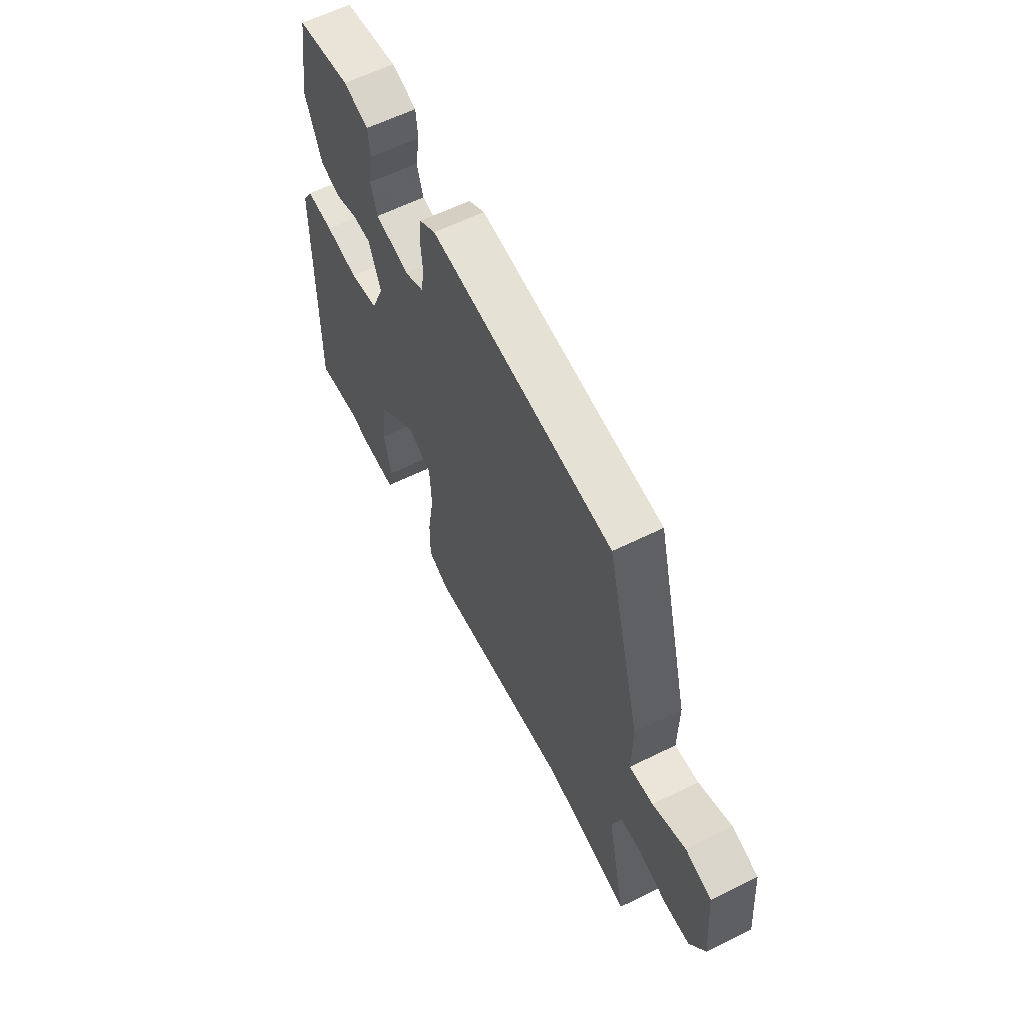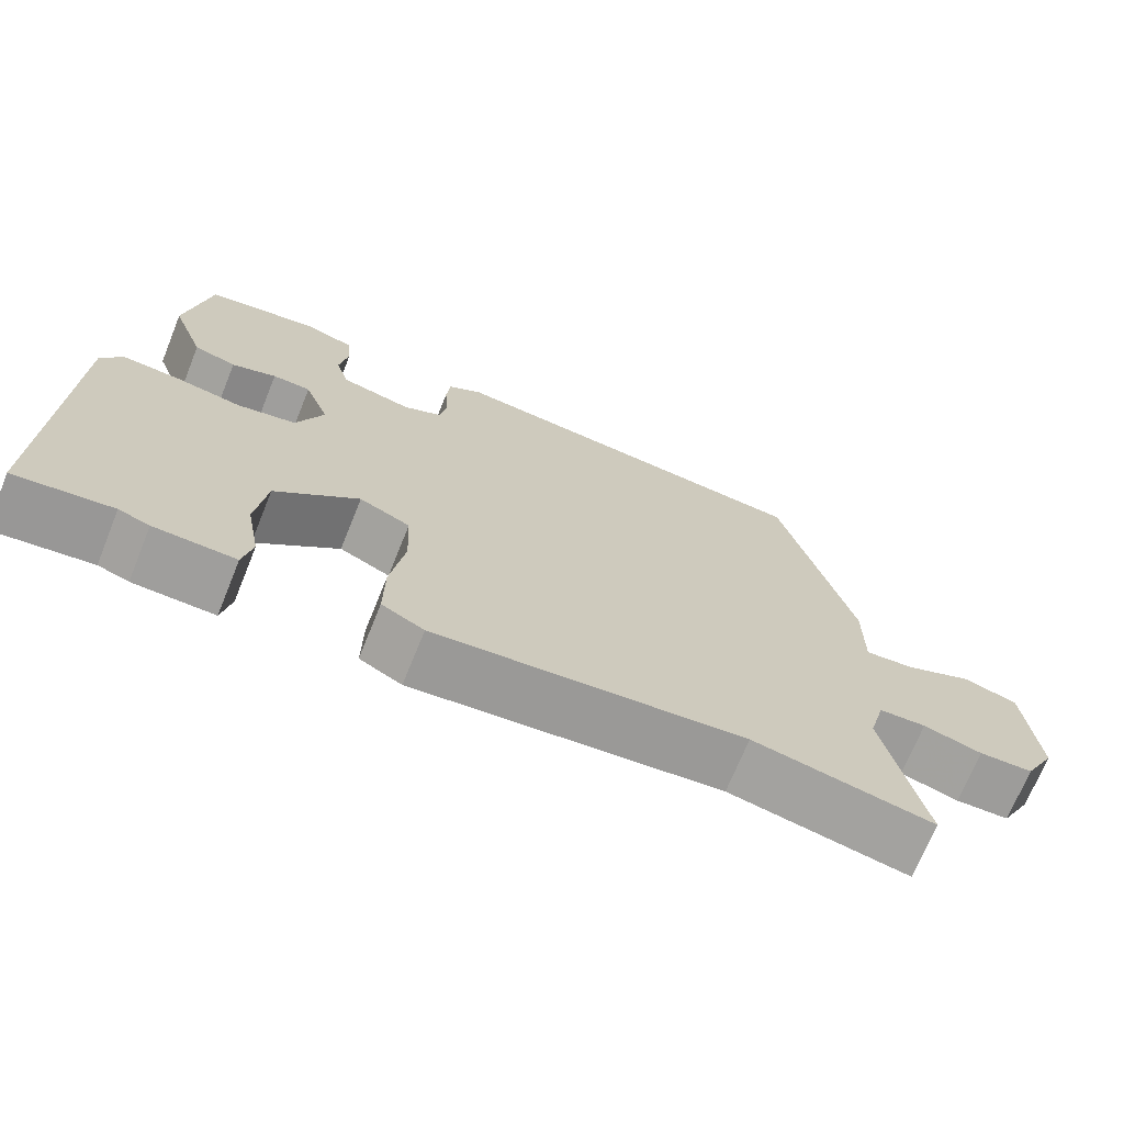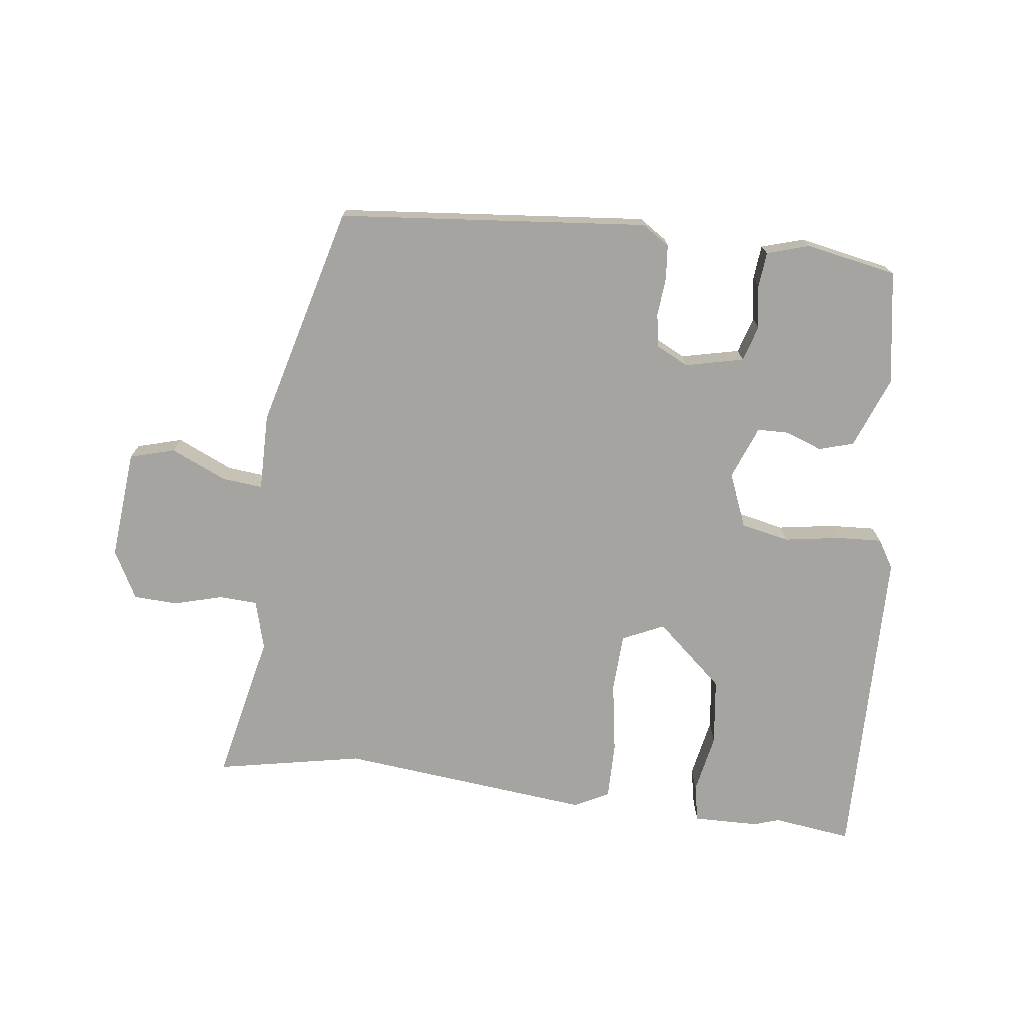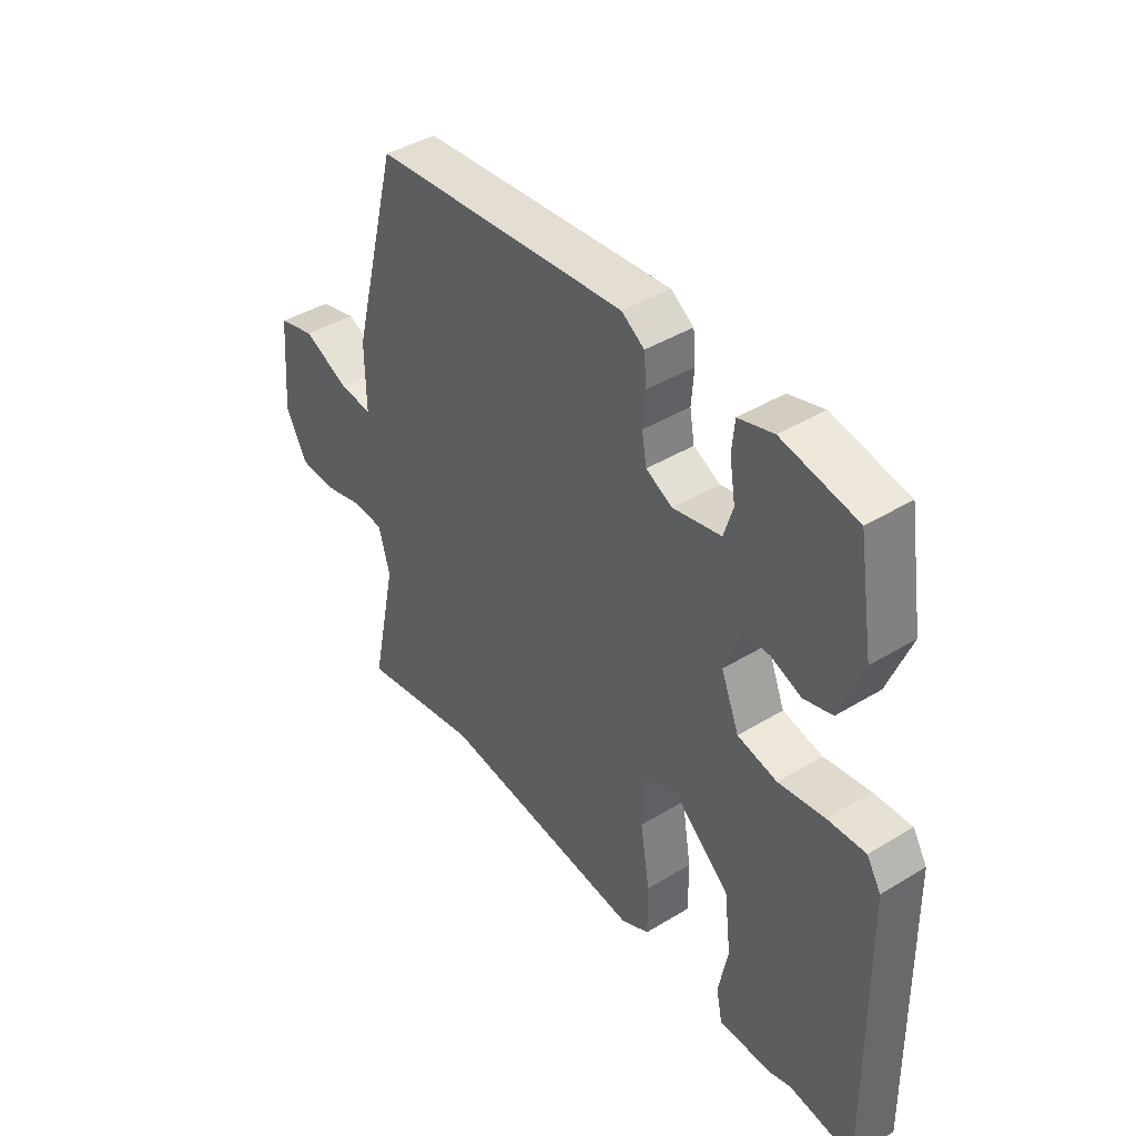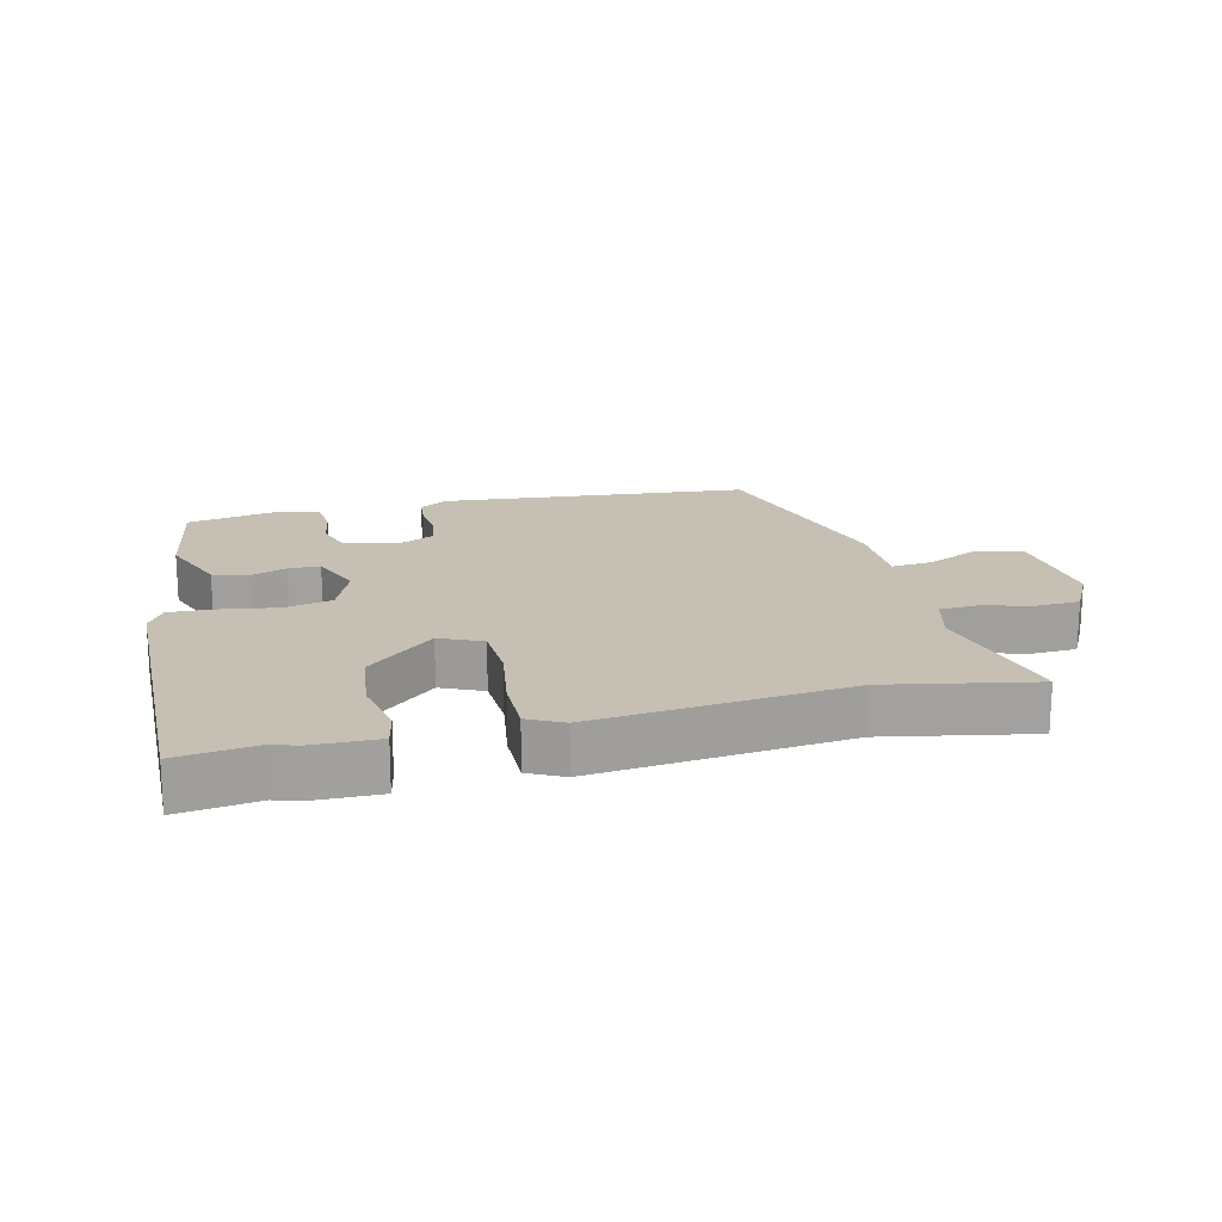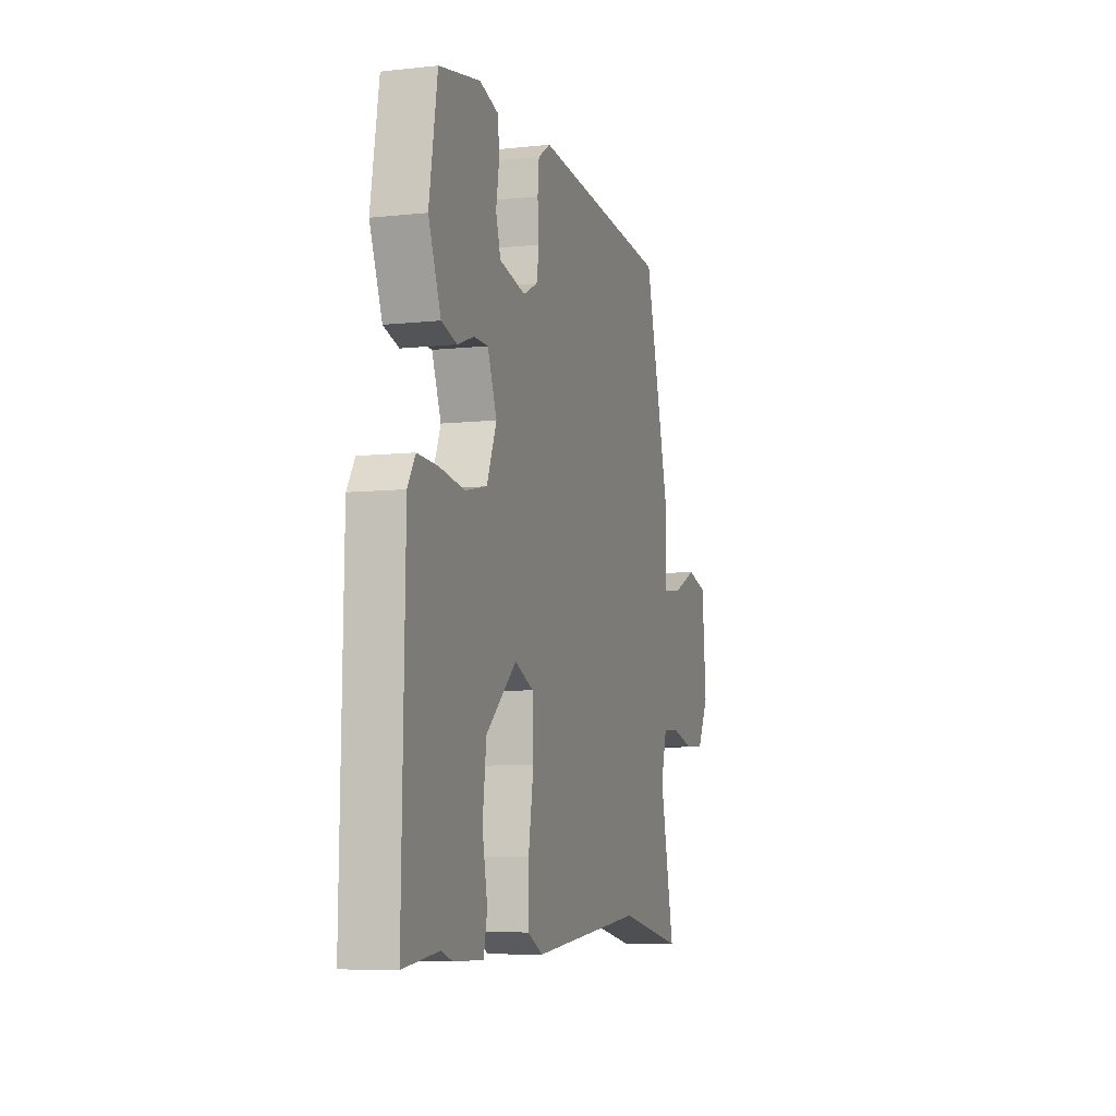
<metadata>
{"format":"obj","ext":"obj","renderer":"f3d","projection":"perspective","resolution":1024,"background":"white","views":[{"elev":60.9,"azim":-116.7,"up":"+Z"},{"elev":-70.7,"azim":157.9,"up":"+Z"},{"elev":-73.5,"azim":-7.2,"up":"+Y"},{"elev":42.2,"azim":53.9,"up":"+Z"},{"elev":18.1,"azim":166.1,"up":"+Y"},{"elev":-7.2,"azim":107.4,"up":"+Z"}]}
</metadata>
<code>
v 0.45 0.07 0.492
v 0.479 0.07 0.315
v 0.436 0.07 0.203
v 0.382 0.07 0.187
v 0.325 0.07 0.208
v 0.276 0.07 0.207
v 0.244 0.07 0.124
v 0.278 0.07 0.04
v 0.353 0.07 0.024
v 0.44 0.07 0.038
v 0.511 0.07 0.042
v 0.538 0.07 -0.002
v 0.548 0.07 -0.506
v 0.425 0.07 -0.49
v 0.386 0.07 -0.503
v 0.283 0.07 -0.505
v 0.271 0.07 -0.447
v 0.289 0.07 -0.354
v 0.276 0.07 -0.249
v 0.17 0.07 -0.156
v 0.105 0.07 -0.186
v 0.101 0.07 -0.277
v 0.119 0.07 -0.388
v 0.12 0.07 -0.478
v 0.066 0.07 -0.506
v -0.327 0.07 -0.466
v -0.555 0.07 -0.511
v -0.505 0.07 -0.278
v -0.526 0.07 -0.201
v -0.586 0.07 -0.198
v -0.661 0.07 -0.219
v -0.73 0.07 -0.216
v -0.77 0.07 -0.141
v -0.755 0.07 0.03
v -0.685 0.07 0.05
v -0.598 0.07 0.011
v -0.535 0.07 0.005
v -0.536 0.07 0.125
v -0.445 0.07 0.473
v 0.038 0.07 0.519
v 0.081 0.07 0.491
v 0.086 0.07 0.438
v 0.081 0.07 0.377
v 0.09 0.07 0.325
v 0.14 0.07 0.3
v 0.231 0.07 0.321
v 0.248 0.07 0.377
v 0.237 0.07 0.444
v 0.242 0.07 0.499
v 0.308 0.07 0.519
v 0.45 0 0.492
v 0.479 0 0.315
v 0.436 0 0.203
v 0.382 0 0.187
v 0.325 0 0.208
v 0.276 0 0.207
v 0.244 0 0.124
v 0.278 0 0.04
v 0.353 0 0.024
v 0.44 0 0.038
v 0.511 0 0.042
v 0.538 0 -0.002
v 0.548 0 -0.506
v 0.425 0 -0.49
v 0.386 0 -0.503
v 0.283 0 -0.505
v 0.271 0 -0.447
v 0.289 0 -0.354
v 0.276 0 -0.249
v 0.17 0 -0.156
v 0.105 0 -0.186
v 0.101 0 -0.277
v 0.119 0 -0.388
v 0.12 0 -0.478
v 0.066 0 -0.506
v -0.327 0 -0.466
v -0.555 0 -0.511
v -0.505 0 -0.278
v -0.526 0 -0.201
v -0.586 0 -0.198
v -0.661 0 -0.219
v -0.73 0 -0.216
v -0.77 0 -0.141
v -0.755 0 0.03
v -0.685 0 0.05
v -0.598 0 0.011
v -0.535 0 0.005
v -0.536 0 0.125
v -0.445 0 0.473
v 0.038 0 0.519
v 0.081 0 0.491
v 0.086 0 0.438
v 0.081 0 0.377
v 0.09 0 0.325
v 0.14 0 0.3
v 0.231 0 0.321
v 0.248 0 0.377
v 0.237 0 0.444
v 0.242 0 0.499
v 0.308 0 0.519
f 47 48 49 50
f 46 47 50 1
f 40 41 42 43
f 40 43 44
f 37 38 39 40
f 37 40 44
f 33 34 35 36
f 33 36 37
f 30 31 32 33
f 29 30 33 37
f 28 29 37 44
f 26 27 28 44
f 22 23 24 25
f 21 22 25 26
f 15 16 17 18
f 14 15 18 19
f 13 14 19
f 12 13 19
f 9 10 11 12
f 9 12 19 20
f 2 3 4 5
f 46 1 2 5
f 45 46 5 6
f 21 26 44 45
f 8 9 20 21
f 7 8 21 45
f 6 7 45
f 100 99 98 97
f 51 100 97 96
f 93 92 91 90
f 94 93 90
f 90 89 88 87
f 94 90 87
f 86 85 84 83
f 87 86 83
f 83 82 81 80
f 87 83 80 79
f 94 87 79 78
f 94 78 77 76
f 75 74 73 72
f 76 75 72 71
f 68 67 66 65
f 69 68 65 64
f 69 64 63
f 69 63 62
f 62 61 60 59
f 70 69 62 59
f 55 54 53 52
f 55 52 51 96
f 56 55 96 95
f 95 94 76 71
f 71 70 59 58
f 95 71 58 57
f 95 57 56
f 1 51 52 2
f 2 52 53 3
f 3 53 54 4
f 4 54 55 5
f 5 55 56 6
f 6 56 57 7
f 7 57 58 8
f 8 58 59 9
f 9 59 60 10
f 10 60 61 11
f 11 61 62 12
f 12 62 63 13
f 13 63 64 14
f 14 64 65 15
f 15 65 66 16
f 16 66 67 17
f 17 67 68 18
f 18 68 69 19
f 19 69 70 20
f 20 70 71 21
f 21 71 72 22
f 22 72 73 23
f 23 73 74 24
f 24 74 75 25
f 25 75 76 26
f 26 76 77 27
f 27 77 78 28
f 28 78 79 29
f 29 79 80 30
f 30 80 81 31
f 31 81 82 32
f 32 82 83 33
f 33 83 84 34
f 34 84 85 35
f 35 85 86 36
f 36 86 87 37
f 37 87 88 38
f 38 88 89 39
f 39 89 90 40
f 40 90 91 41
f 41 91 92 42
f 42 92 93 43
f 43 93 94 44
f 44 94 95 45
f 45 95 96 46
f 46 96 97 47
f 47 97 98 48
f 48 98 99 49
f 49 99 100 50
f 50 100 51 1

</code>
